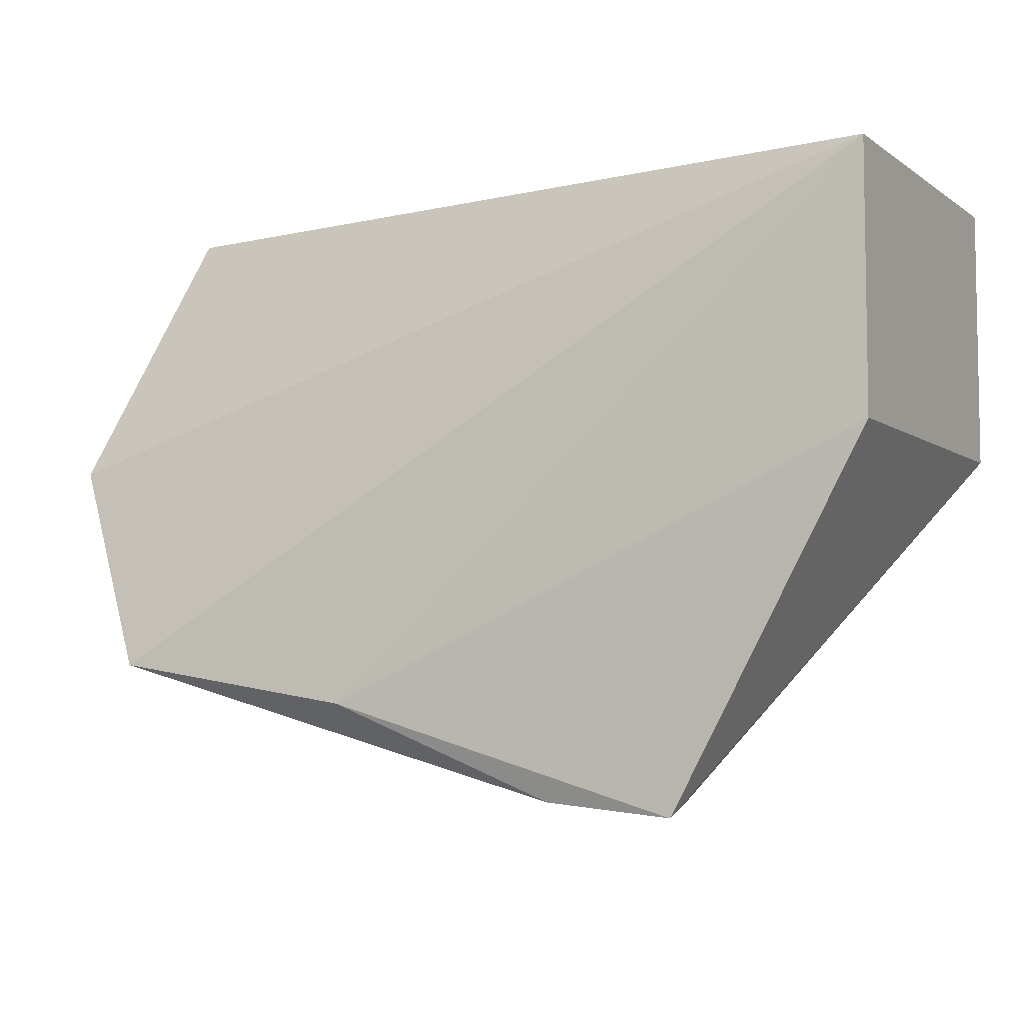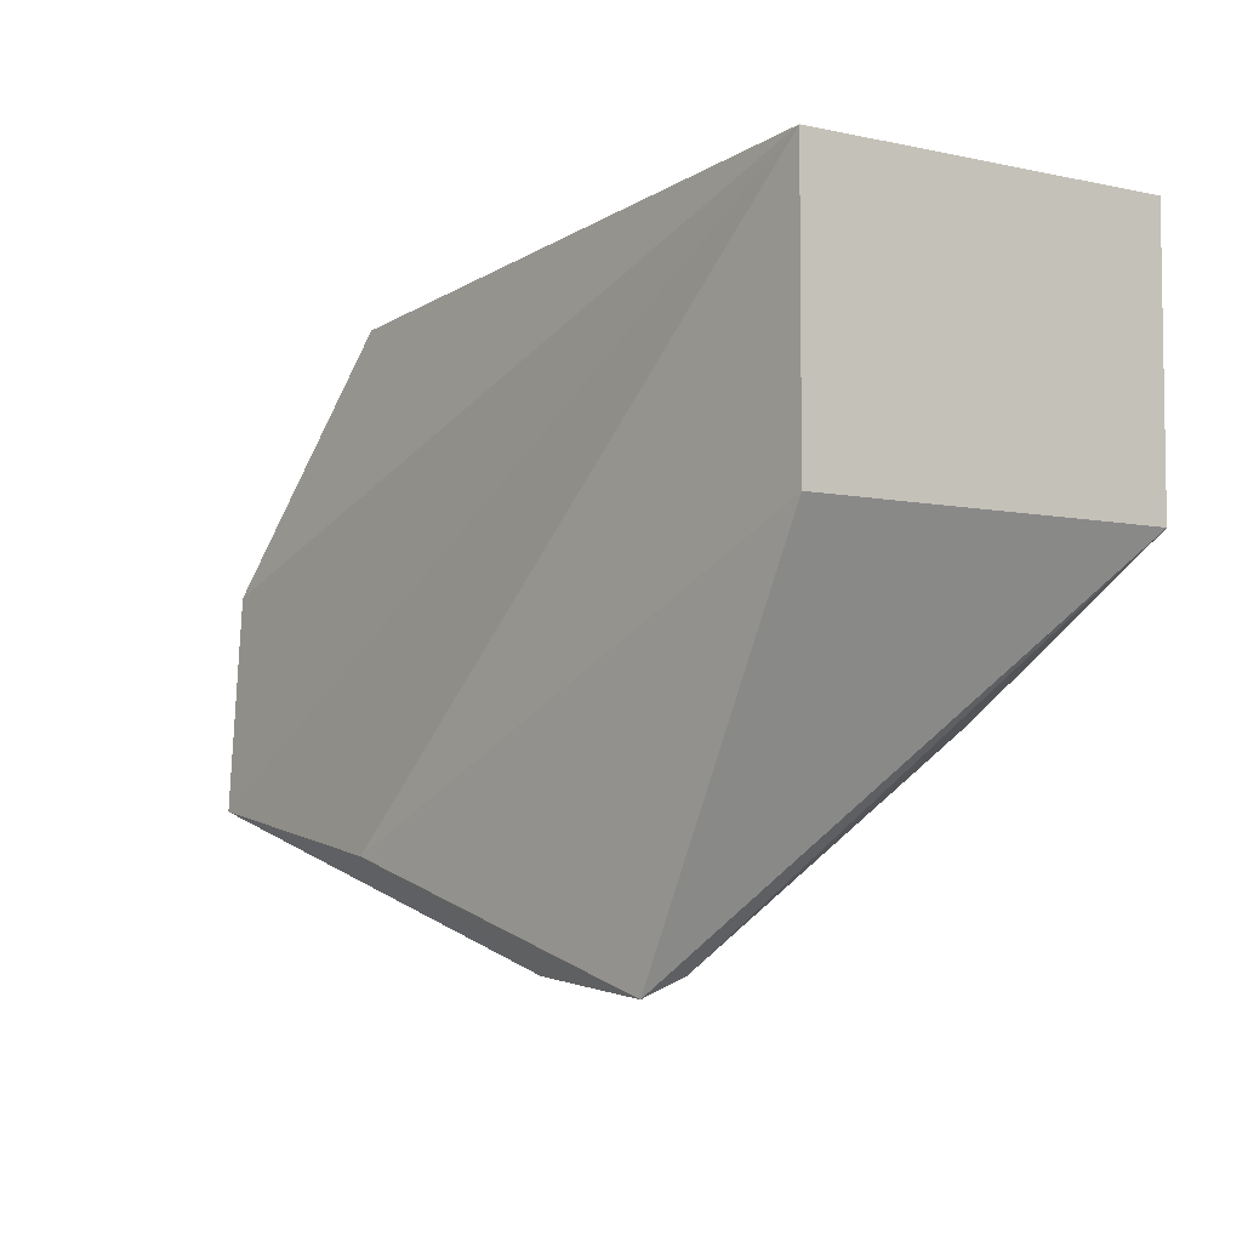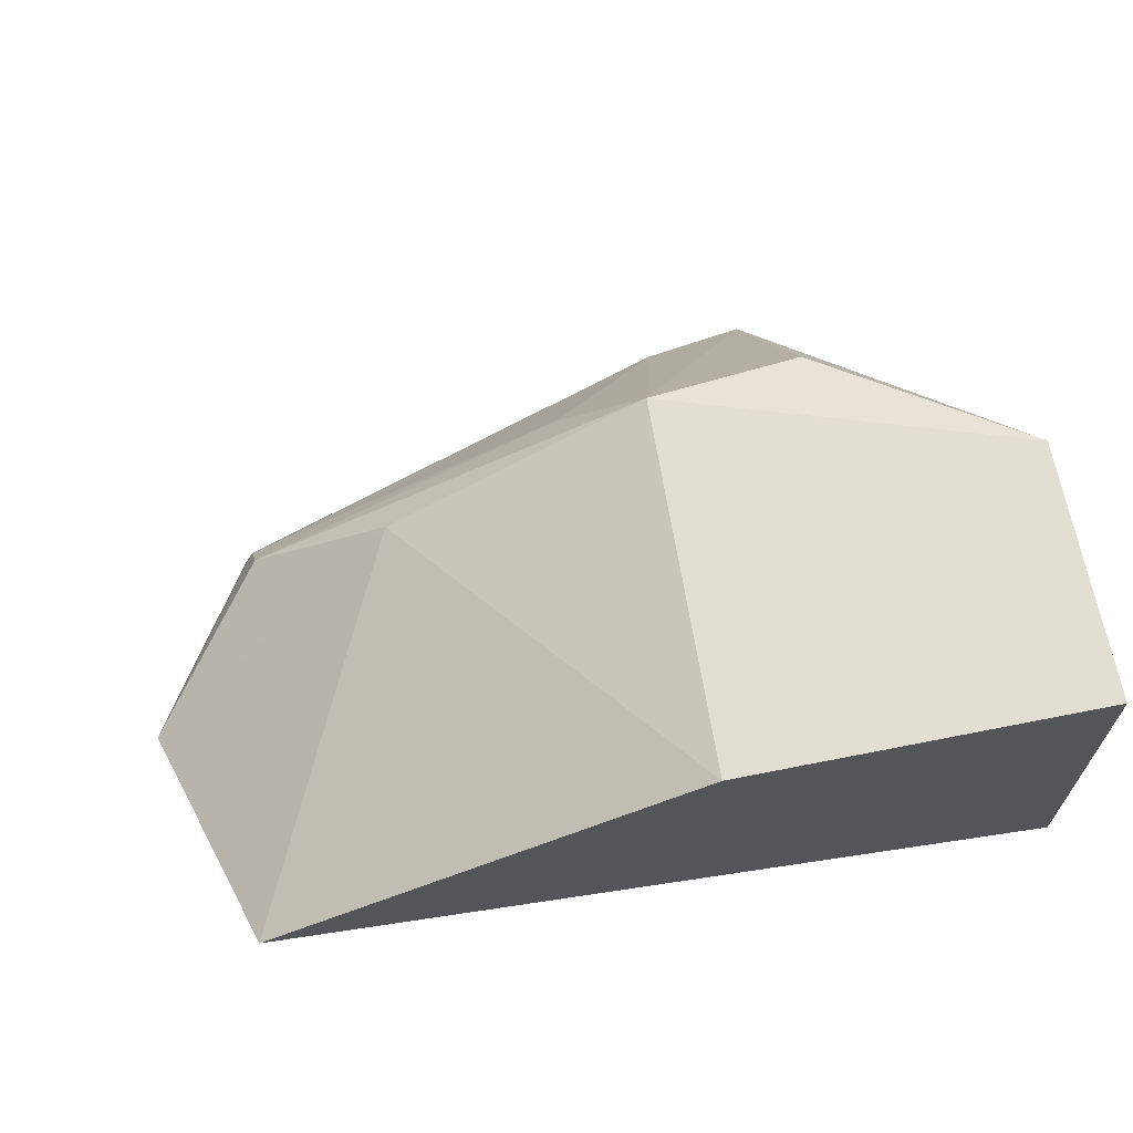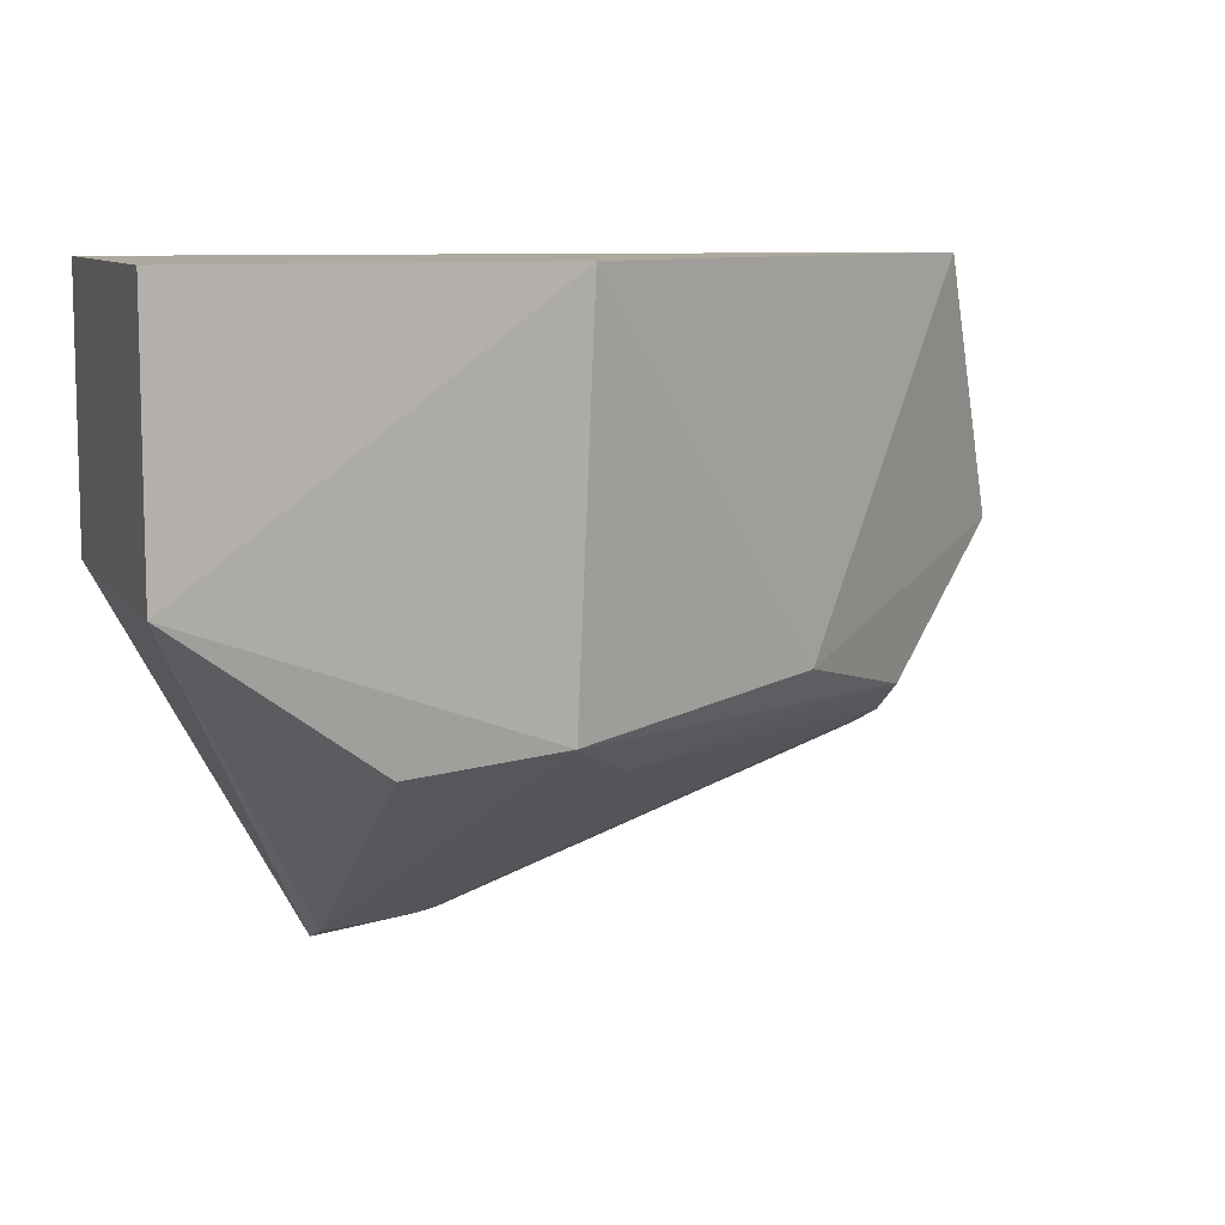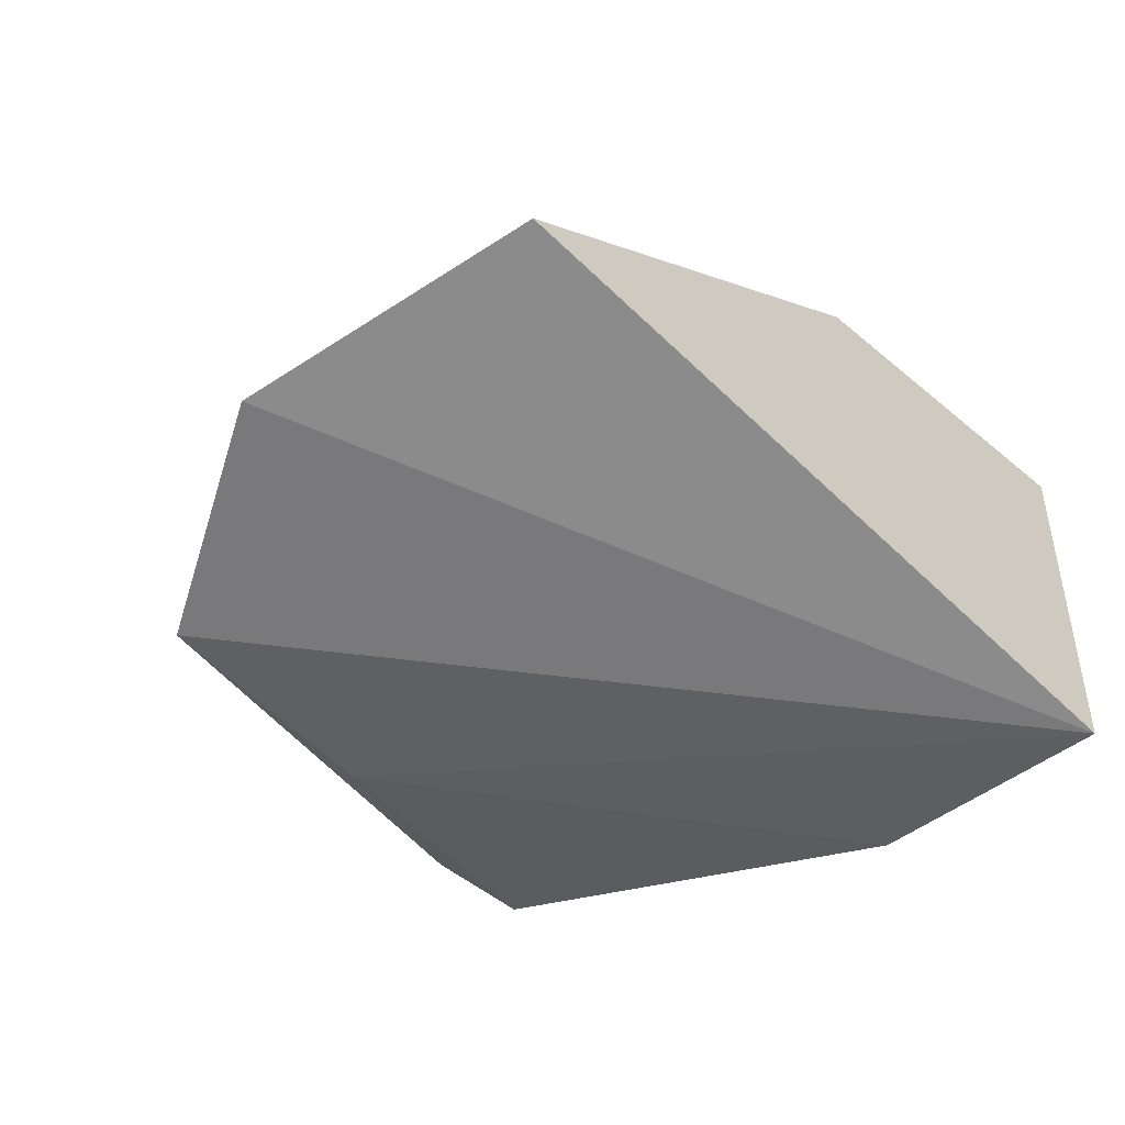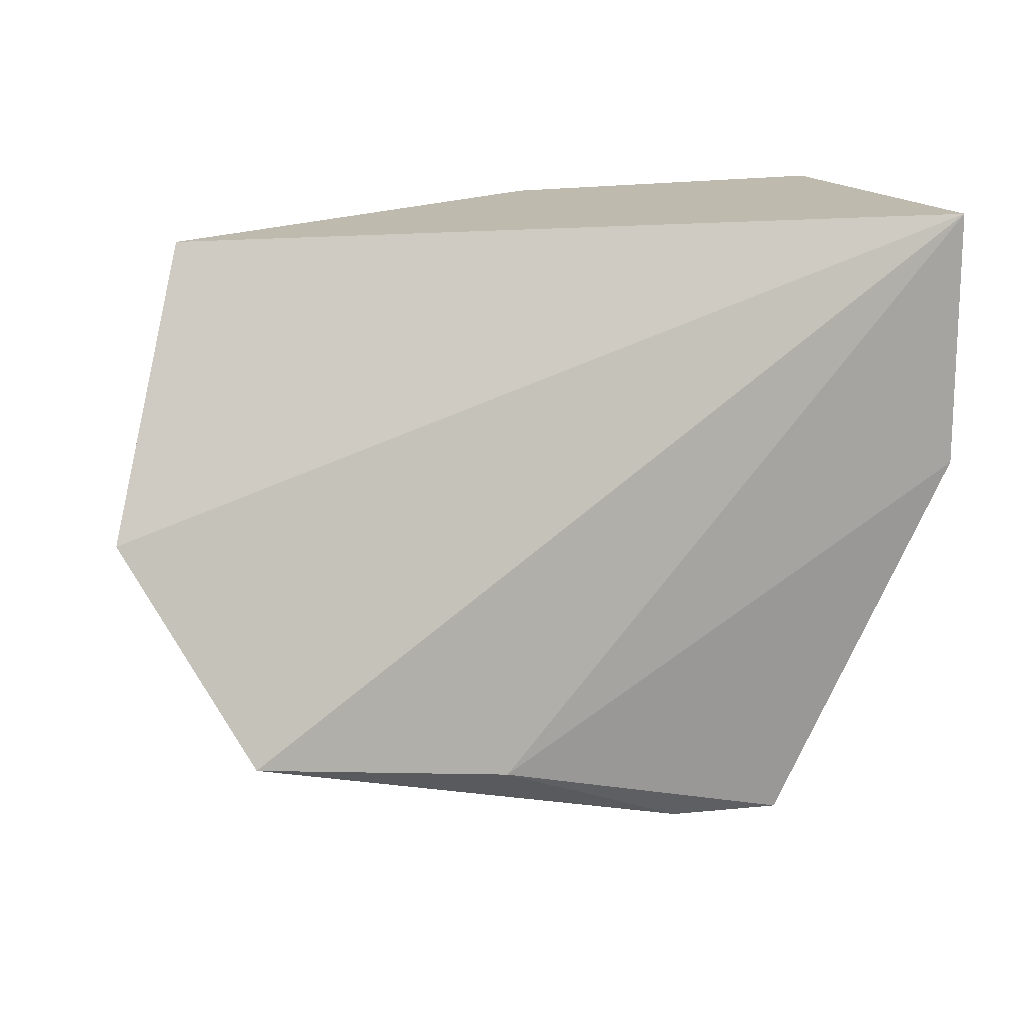
<metadata>
{"format":"obj","ext":"obj","renderer":"f3d","projection":"perspective","resolution":1024,"background":"white","views":[{"elev":-6.2,"azim":28.4,"up":"+Z"},{"elev":-5.4,"azim":56.4,"up":"+Z"},{"elev":65.8,"azim":-10.3,"up":"+Y"},{"elev":9.1,"azim":160.7,"up":"+Z"},{"elev":-44.4,"azim":-45.8,"up":"+Y"},{"elev":15.6,"azim":-20.2,"up":"+Z"}]}
</metadata>
<code>
v 0.005788 0.1764 -0.3561
v 0.005788 0.1764 -0.4167
v 0.005788 0.2587 -0.3561
v -0.07746 0.2541 -0.3561
v -0.1982 0.1741 -0.4167
v -0.173 0.1596 -0.4655
v -0.1784 0.1958 -0.3561
v -0.1151 0.1608 -0.4752
v -0.07499 0.2498 -0.4467
v -0.1681 0.1931 -0.4501
v -0.06221 0.1781 -0.4962
v 0.005788 0.2587 -0.4167
v -0.136 0.2203 -0.4402
v -0.1695 0.1802 -0.4582
v -0.06791 0.1729 -0.4969
v -0.03967 0.2513 -0.45
v -0.03967 0.1756 -0.5
v -0.09347 0.2253 -0.4575
v -0.03967 0.1853 -0.4962
f 1 3 4
f 6 1 5
f 7 5 1
f 7 1 4
f 8 2 1
f 8 1 6
f 12 9 4
f 12 4 3
f 12 1 2
f 12 3 1
f 13 7 4
f 13 4 9
f 13 9 10
f 13 10 5
f 13 5 7
f 14 6 5
f 14 5 10
f 15 8 6
f 15 14 11
f 15 6 14
f 16 9 12
f 17 12 2
f 17 15 11
f 17 2 8
f 17 8 15
f 18 14 10
f 18 10 9
f 18 9 11
f 18 11 14
f 19 11 9
f 19 9 16
f 19 17 11
f 19 16 12
f 19 12 17

</code>
